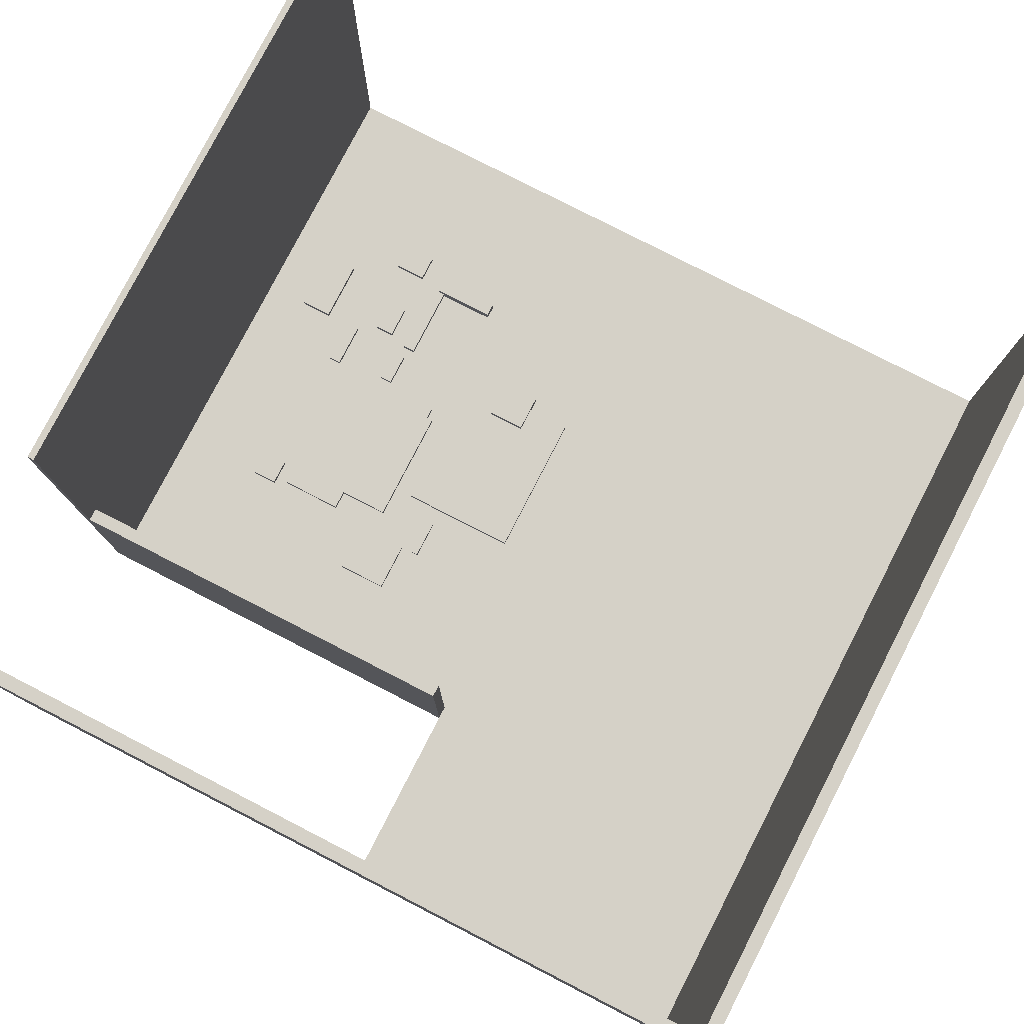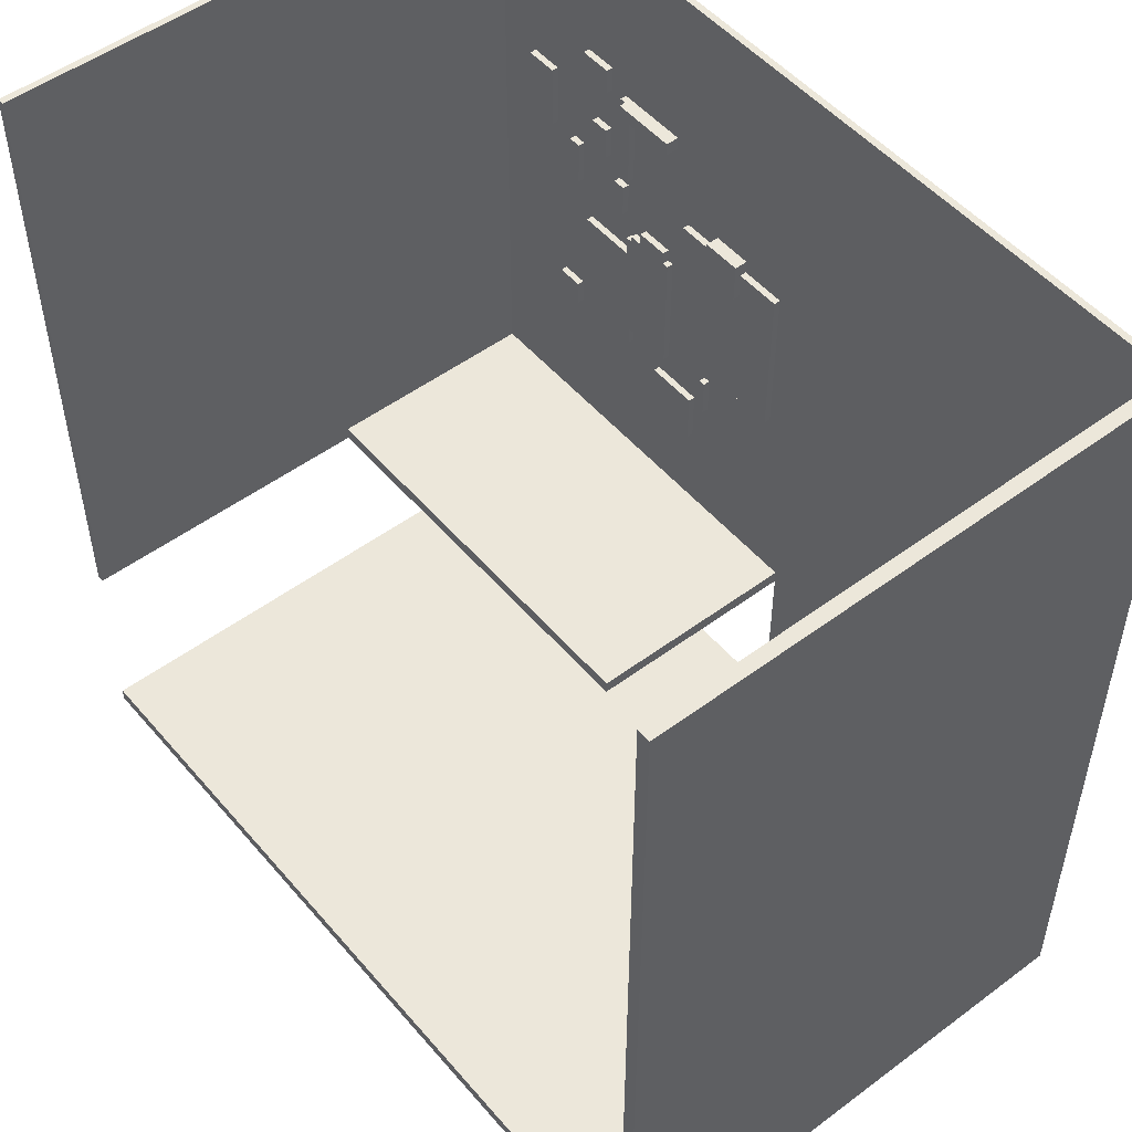
<metadata>
{"format":"obj","ext":"obj","renderer":"f3d","projection":"perspective","resolution":1024,"background":"white","views":[{"elev":78.9,"azim":-152.8,"up":"+Y"},{"elev":51.0,"azim":-129.0,"up":"+Z"}]}
</metadata>
<code>
g 2x2 second (1)-0
v -63 0 63
v -63 0 -63
v -63 8 28
v -63 8 25
v -63 9 28
v -63 9 25
v -63 12 21
v -63 12 15
v -63 15 57
v -63 15 52
v -63 15 51
v -63 15 50
v -63 17 61
v -63 17 57
v -63 17 52
v -63 17 51
v -63 17 50
v -63 17 46
v -63 17 26
v -63 17 21
v -63 17 15
v -63 18 63
v -63 18 61
v -63 20 57
v -63 20 46
v -63 21 30
v -63 21 26
v -63 22 30
v -63 22 28
v -63 24 30
v -63 24 28
v -63 30 30
v -63 30 24
v -63 30 -1
v -63 30 -6
v -63 31 24
v -63 31 15
v -63 35 -1
v -63 35 -6
v -63 36 -5
v -63 36 -7
v -63 40 4
v -63 40 -3
v -63 41 -5
v -63 41 -7
v -63 45 24
v -63 45 15
v -63 45 9
v -63 45 7
v -63 47 24
v -63 47 9
v -63 47 7
v -63 47 5
v -63 52 4
v -63 52 -3
v -63 74 12
v -63 74 5
v -63 74 -1
v -63 74 -4
v -63 75 13
v -63 75 12
v -63 78 14
v -63 78 13
v -63 79 -1
v -63 79 -4
v -63 80 63
v -63 80 14
v -63 80 -63
v -2 1 -30
v -2 1 -32
v -2 34 -30
v -2 34 -32
v 2 1 25
v 2 1 1
v 2 2 25
v 2 2 1
v 9 1 27
v 9 1 25
v 9 2 25
v 9 2 21
v 9 3 27
v 9 3 21
v 15 1 -2
v 15 1 -5
v 15 1 -8
v 15 2 -2
v 15 2 -8
v 18 1 -8
v 18 1 -16
v 18 2 -8
v 18 2 -16
v 24 1 39
v 24 1 37
v 24 1 15
v 24 1 -4
v 24 2 15
v 24 2 -4
v 24 3 39
v 24 3 37
v 25 1 17
v 25 1 15
v 25 2 17
v 25 2 15
v 32 1 -4
v 32 1 -7
v 32 2 -4
v 32 2 -7
v 33 1 37
v 33 1 25
v 33 2 37
v 33 2 25
v 34 1 23
v 34 1 18
v 34 2 23
v 34 2 18
v 38 1 42
v 38 1 38
v 38 1 31
v 38 1 26
v 38 2 42
v 38 2 38
v 38 2 31
v 38 2 26
v 44 1 24
v 44 1 17
v 44 1 -4
v 44 1 -8
v 44 2 24
v 44 2 17
v 44 2 -4
v 44 2 -8
v 50 1 34
v 50 1 24
v 50 2 34
v 50 2 24
v 62 1 63
v 62 1 23
v 62 1 -30
v 62 34 -30
v 62 34 -32
v 62 80 63
v 62 80 -32
v -61 1 63
v -61 1 -61
v -61 80 63
v -61 80 -61
v -2 0 -32
v -2 0 -61
v -2 1 -32
v -2 1 -61
v 15 1 27
v 15 1 25
v 15 2 25
v 15 2 21
v 15 3 27
v 15 3 21
v 16 1 -2
v 16 1 -5
v 16 1 -8
v 16 2 -2
v 16 2 -8
v 21 1 25
v 21 1 17
v 21 1 1
v 21 2 25
v 21 2 1
v 26 1 -8
v 26 1 -16
v 26 2 -8
v 26 2 -16
v 30 1 17
v 30 1 15
v 30 2 17
v 30 2 15
v 32 1 15
v 32 1 14
v 32 2 15
v 32 2 14
v 33 1 14
v 33 1 11
v 33 2 14
v 33 2 11
v 34 2 39
v 34 2 37
v 34 3 39
v 34 3 37
v 35 1 39
v 35 1 25
v 35 2 39
v 35 2 25
v 36 1 23
v 36 1 21
v 36 1 20
v 36 1 18
v 36 2 23
v 36 2 18
v 41 1 31
v 41 1 26
v 41 2 31
v 41 2 26
v 42 1 11
v 42 1 8
v 42 1 -7
v 42 2 11
v 42 2 -7
v 43 1 42
v 43 1 38
v 43 2 42
v 43 2 38
v 46 1 24
v 46 1 23
v 46 1 17
v 46 2 24
v 46 2 17
v 48 1 -4
v 48 1 -8
v 48 2 -4
v 48 2 -8
v 55 1 34
v 55 1 24
v 55 2 34
v 55 2 24
v 63 0 63
v 63 0 -32
v 63 0 -61
v 63 0 -63
v 63 80 63
v 63 80 -32
v 63 80 -61
v 63 80 -63
v -63 0 63
v -63 18 63
v -63 80 63
v -62 18 63
v -62 80 63
v -61 0 63
v -61 1 63
v -61 80 63
v 62 0 63
v 62 1 63
v 62 80 63
v 63 0 63
v 63 80 63
v 38 1 42
v 38 2 42
v 43 1 42
v 43 2 42
v 24 1 39
v 24 3 39
v 34 2 39
v 34 3 39
v 35 1 39
v 35 2 39
v 50 1 34
v 50 2 34
v 55 1 34
v 55 2 34
v 38 1 31
v 38 2 31
v 41 1 31
v 41 2 31
v 9 1 27
v 9 3 27
v 15 1 27
v 15 3 27
v 2 1 25
v 2 2 25
v 9 1 25
v 9 2 25
v 15 1 25
v 15 2 25
v 20 1 25
v 21 1 25
v 21 2 25
v 44 1 24
v 44 2 24
v 46 1 24
v 46 2 24
v 34 1 23
v 34 2 23
v 36 1 23
v 36 2 23
v 25 1 17
v 25 2 17
v 28 1 17
v 30 1 17
v 30 2 17
v 24 1 15
v 24 2 15
v 25 1 15
v 25 2 15
v 30 1 15
v 30 2 15
v 32 1 15
v 32 2 15
v 32 1 14
v 32 2 14
v 33 1 14
v 33 2 14
v 33 1 11
v 33 2 11
v 42 1 11
v 42 2 11
v 15 1 -2
v 15 2 -2
v 16 1 -2
v 16 2 -2
v 44 1 -4
v 44 2 -4
v 48 1 -4
v 48 2 -4
v 18 1 -8
v 18 2 -8
v 26 1 -8
v 26 2 -8
v -2 1 -30
v -2 34 -30
v 36 1 -30
v 62 1 -30
v 62 34 -30
v -61 1 -61
v -61 80 -61
v -2 0 -61
v -2 1 -61
v 63 0 -61
v 63 80 -61
v 38 1 38
v 38 2 38
v 43 1 38
v 43 2 38
v 24 1 37
v 24 3 37
v 33 1 37
v 33 2 37
v 34 2 37
v 34 3 37
v 38 1 26
v 38 2 26
v 41 1 26
v 41 2 26
v 33 1 25
v 33 2 25
v 35 1 25
v 35 2 25
v 50 1 24
v 50 2 24
v 55 1 24
v 55 2 24
v 9 2 21
v 9 3 21
v 15 2 21
v 15 3 21
v 34 1 18
v 34 2 18
v 36 1 18
v 36 2 18
v 44 1 17
v 44 2 17
v 46 1 17
v 46 2 17
v 2 1 1
v 2 2 1
v 21 1 1
v 21 2 1
v 24 1 -4
v 24 2 -4
v 31 1 -4
v 32 1 -4
v 32 2 -4
v 32 1 -7
v 32 2 -7
v 42 1 -7
v 42 2 -7
v 15 1 -8
v 15 2 -8
v 16 1 -8
v 16 2 -8
v 44 1 -8
v 44 2 -8
v 48 1 -8
v 48 2 -8
v 18 1 -16
v 18 2 -16
v 26 1 -16
v 26 2 -16
v -2 0 -32
v -2 1 -32
v -2 34 -32
v 62 1 -32
v 62 34 -32
v 62 80 -32
v 63 0 -32
v 63 80 -32
v -63 0 -63
v -63 80 -63
v -27 42 -63
v -27 48 -63
v -26 10 -63
v -26 21 -63
v -24 7 -63
v -24 10 -63
v -24 21 -63
v -24 22 -63
v -24 42 -63
v -24 48 -63
v -24 50 -63
v -24 56 -63
v -23 7 -63
v -23 22 -63
v -22 66 -63
v -22 69 -63
v -22 71 -63
v -22 80 -63
v -21 32 -63
v -21 34 -63
v -20 66 -63
v -20 69 -63
v -19 3 -63
v -19 5 -63
v -19 32 -63
v -19 34 -63
v -19 50 -63
v -19 56 -63
v -18 71 -63
v -18 72 -63
v -17 3 -63
v -17 5 -63
v -17 9 -63
v -17 22 -63
v -17 44 -63
v -17 72 -63
v -15 31 -63
v -15 44 -63
v -14 1 -63
v -14 2 -63
v -14 26 -63
v -14 31 -63
v -13 2 -63
v -13 9 -63
v -13 22 -63
v -13 26 -63
v -12 0 -63
v -12 1 -63
v 9 0 -63
v 9 1 -63
v 11 33 -63
v 11 44 -63
v 12 1 -63
v 12 6 -63
v 12 9 -63
v 12 10 -63
v 12 29 -63
v 12 33 -63
v 13 6 -63
v 13 9 -63
v 13 10 -63
v 13 12 -63
v 14 39 -63
v 14 44 -63
v 15 12 -63
v 15 29 -63
v 16 48 -63
v 16 53 -63
v 16 55 -63
v 16 56 -63
v 16 58 -63
v 16 60 -63
v 17 37 -63
v 17 39 -63
v 17 53 -63
v 17 55 -63
v 17 56 -63
v 17 58 -63
v 17 60 -63
v 18 58 -63
v 18 65 -63
v 19 36 -63
v 19 37 -63
v 20 29 -63
v 20 33 -63
v 21 36 -63
v 21 39 -63
v 23 29 -63
v 23 33 -63
v 23 39 -63
v 23 48 -63
v 23 70 -63
v 23 71 -63
v 23 77 -63
v 23 80 -63
v 25 65 -63
v 25 70 -63
v 26 71 -63
v 26 77 -63
v 26 78 -63
v 27 77 -63
v 27 78 -63
v 63 0 -63
v 63 80 -63
v -63 0 63
v -61 0 63
v 62 0 63
v 63 0 63
v 20 0 33
v 28 0 33
v 46 0 23
v 62 0 23
v 36 0 21
v 37 0 21
v 36 0 20
v 37 0 20
v 20 0 17
v 28 0 17
v 12 0 15
v 15 0 15
v 12 0 13
v 15 0 13
v 36 0 8
v 46 0 8
v 31 0 4
v 36 0 4
v 13 0 -5
v 31 0 -5
v 13 0 -23
v 31 0 -23
v 31 0 -29
v 36 0 -29
v -2 0 -30
v 36 0 -30
v -2 0 -32
v 63 0 -32
v -61 0 -61
v -2 0 -61
v 63 0 -61
v -12 0 -62
v 9 0 -62
v -63 0 -63
v -12 0 -63
v 9 0 -63
v 63 0 -63
v -61 1 63
v 62 1 63
v 38 1 42
v 43 1 42
v 24 1 39
v 35 1 39
v 38 1 38
v 43 1 38
v 24 1 37
v 33 1 37
v 50 1 34
v 55 1 34
v 20 1 33
v 28 1 33
v 38 1 31
v 41 1 31
v 9 1 27
v 15 1 27
v 38 1 26
v 41 1 26
v 2 1 25
v 9 1 25
v 15 1 25
v 20 1 25
v 21 1 25
v 33 1 25
v 35 1 25
v 44 1 24
v 46 1 24
v 50 1 24
v 55 1 24
v 34 1 23
v 36 1 23
v 46 1 23
v 62 1 23
v 36 1 21
v 37 1 21
v 36 1 20
v 37 1 20
v 34 1 18
v 36 1 18
v 21 1 17
v 25 1 17
v 28 1 17
v 30 1 17
v 44 1 17
v 46 1 17
v 24 1 15
v 25 1 15
v 30 1 15
v 32 1 15
v 32 1 14
v 33 1 14
v 33 1 11
v 42 1 11
v 42 1 8
v 46 1 8
v 2 1 1
v 21 1 1
v 15 1 -2
v 16 1 -2
v 24 1 -4
v 31 1 -4
v 32 1 -4
v 44 1 -4
v 48 1 -4
v 13 1 -5
v 15 1 -5
v 16 1 -5
v 31 1 -5
v 32 1 -7
v 42 1 -7
v 15 1 -8
v 16 1 -8
v 18 1 -8
v 26 1 -8
v 44 1 -8
v 48 1 -8
v 18 1 -16
v 26 1 -16
v 13 1 -23
v 31 1 -23
v 31 1 -29
v 36 1 -29
v -2 1 -30
v 36 1 -30
v 62 1 -30
v -2 1 -32
v -61 1 -61
v -2 1 -61
v 38 2 42
v 43 2 42
v 34 2 39
v 35 2 39
v 38 2 38
v 43 2 38
v 33 2 37
v 34 2 37
v 50 2 34
v 55 2 34
v 38 2 31
v 41 2 31
v 38 2 26
v 41 2 26
v 2 2 25
v 9 2 25
v 15 2 25
v 21 2 25
v 33 2 25
v 35 2 25
v 44 2 24
v 46 2 24
v 50 2 24
v 55 2 24
v 34 2 23
v 36 2 23
v 9 2 21
v 15 2 21
v 34 2 18
v 36 2 18
v 25 2 17
v 30 2 17
v 44 2 17
v 46 2 17
v 24 2 15
v 25 2 15
v 30 2 15
v 32 2 15
v 32 2 14
v 33 2 14
v 33 2 11
v 42 2 11
v 2 2 1
v 21 2 1
v 15 2 -2
v 16 2 -2
v 24 2 -4
v 32 2 -4
v 44 2 -4
v 48 2 -4
v 32 2 -7
v 42 2 -7
v 15 2 -8
v 16 2 -8
v 18 2 -8
v 26 2 -8
v 44 2 -8
v 48 2 -8
v 18 2 -16
v 26 2 -16
v 24 3 39
v 34 3 39
v 24 3 37
v 34 3 37
v 9 3 27
v 15 3 27
v 9 3 21
v 15 3 21
v -2 34 -30
v 62 34 -30
v -2 34 -32
v 62 34 -32
v -63 80 63
v -62 80 63
v -61 80 63
v 62 80 63
v 63 80 63
v -63 80 14
v -62 80 14
v 62 80 -32
v 63 80 -32
v -61 80 -61
v 63 80 -61
v -22 80 -62
v 23 80 -62
v -63 80 -63
v -22 80 -63
v 23 80 -63
v 63 80 -63
f 3 2 1
f 4 2 3
f 5 3 1
f 5 4 3
f 6 2 4
f 6 4 5
f 7 6 5
f 7 2 6
f 8 2 7
f 9 5 1
f 9 7 5
f 10 7 9
f 11 7 10
f 12 7 11
f 13 9 1
f 14 10 9
f 14 9 13
f 15 11 10
f 15 10 14
f 16 12 11
f 16 11 15
f 17 7 12
f 17 12 16
f 18 7 17
f 19 7 18
f 20 8 7
f 20 7 19
f 21 2 8
f 21 8 20
f 22 13 1
f 23 14 13
f 23 13 22
f 24 16 15
f 24 14 23
f 24 23 22
f 24 15 14
f 24 18 17
f 24 17 16
f 25 19 18
f 25 18 24
f 26 25 24
f 26 19 25
f 27 20 19
f 27 19 26
f 27 21 20
f 28 26 24
f 28 27 26
f 29 27 28
f 30 28 24
f 30 29 28
f 31 27 29
f 31 29 30
f 32 30 24
f 32 31 30
f 33 21 27
f 33 31 32
f 33 27 31
f 34 2 21
f 34 21 33
f 35 2 34
f 36 33 32
f 36 34 33
f 37 34 36
f 38 35 34
f 38 34 37
f 39 2 35
f 39 35 38
f 40 39 38
f 41 2 39
f 41 39 40
f 42 38 37
f 42 40 38
f 43 40 42
f 44 41 40
f 44 40 43
f 45 2 41
f 45 41 44
f 46 37 36
f 46 36 32
f 47 42 37
f 47 37 46
f 48 42 47
f 49 42 48
f 50 46 32
f 50 47 46
f 50 48 47
f 51 49 48
f 51 48 50
f 52 42 49
f 52 49 51
f 53 42 52
f 54 43 42
f 54 42 53
f 55 44 43
f 55 43 54
f 55 45 44
f 56 52 51
f 56 53 52
f 56 51 50
f 57 54 53
f 57 53 56
f 57 55 54
f 58 55 57
f 59 45 55
f 59 55 58
f 60 56 50
f 61 58 57
f 61 56 60
f 61 57 56
f 62 60 50
f 63 61 60
f 63 60 62
f 64 58 61
f 64 61 63
f 64 63 62
f 64 59 58
f 65 45 59
f 65 59 64
f 66 32 24
f 66 24 22
f 66 62 50
f 66 50 32
f 67 65 64
f 67 62 66
f 67 64 62
f 68 45 65
f 68 65 67
f 68 2 45
f 71 70 69
f 72 70 71
f 75 74 73
f 76 74 75
f 79 78 77
f 81 79 77
f 81 80 79
f 82 80 81
f 86 84 83
f 86 85 84
f 87 85 86
f 90 89 88
f 91 89 90
f 96 95 94
f 97 95 96
f 98 93 92
f 99 93 98
f 102 101 100
f 103 101 102
f 106 105 104
f 107 105 106
f 110 109 108
f 111 109 110
f 114 113 112
f 115 113 114
f 120 117 116
f 121 117 120
f 122 119 118
f 123 119 122
f 128 125 124
f 129 125 128
f 130 127 126
f 131 127 130
f 134 133 132
f 135 133 134
f 139 137 136
f 139 138 137
f 141 139 136
f 141 140 139
f 142 140 141
f 143 144 145
f 145 144 146
f 147 148 149
f 149 148 150
f 151 152 153
f 151 153 155
f 153 154 155
f 155 154 156
f 157 158 160
f 158 159 160
f 160 159 161
f 162 163 165
f 163 164 165
f 165 164 166
f 167 168 169
f 169 168 170
f 171 172 173
f 173 172 174
f 175 176 177
f 177 176 178
f 179 180 181
f 181 180 182
f 183 184 185
f 185 184 186
f 187 188 189
f 189 188 190
f 191 192 195
f 193 194 195
f 192 193 195
f 195 194 196
f 197 198 199
f 199 198 200
f 201 202 204
f 202 203 204
f 204 203 205
f 206 207 208
f 208 207 209
f 210 211 213
f 211 212 213
f 213 212 214
f 215 216 217
f 217 216 218
f 219 220 221
f 221 220 222
f 223 224 227
f 227 224 228
f 225 226 229
f 229 226 230
f 234 232 231
f 234 233 232
f 235 233 234
f 236 234 231
f 236 235 234
f 237 235 236
f 238 235 237
f 239 237 236
f 240 237 239
f 242 240 239
f 242 241 240
f 243 241 242
f 246 245 244
f 247 245 246
f 250 249 248
f 251 249 250
f 252 250 248
f 253 250 252
f 256 255 254
f 257 255 256
f 260 259 258
f 261 259 260
f 264 263 262
f 265 263 264
f 268 267 266
f 269 267 268
f 272 271 270
f 273 271 272
f 274 271 273
f 277 276 275
f 278 276 277
f 281 280 279
f 282 280 281
f 285 284 283
f 286 284 285
f 287 284 286
f 290 289 288
f 291 289 290
f 294 293 292
f 295 293 294
f 298 297 296
f 299 297 298
f 302 301 300
f 303 301 302
f 306 305 304
f 307 305 306
f 310 309 308
f 311 309 310
f 314 313 312
f 315 313 314
f 318 317 316
f 319 317 318
f 320 317 319
f 324 322 321
f 325 324 323
f 326 322 324
f 326 324 325
f 327 328 329
f 329 328 330
f 331 332 333
f 333 332 334
f 334 332 335
f 335 332 336
f 337 338 339
f 339 338 340
f 341 342 343
f 343 342 344
f 345 346 347
f 347 346 348
f 349 350 351
f 351 350 352
f 353 354 355
f 355 354 356
f 357 358 359
f 359 358 360
f 361 362 363
f 363 362 364
f 365 366 367
f 367 366 368
f 368 366 369
f 370 371 372
f 372 371 373
f 374 375 376
f 376 375 377
f 378 379 380
f 380 379 381
f 382 383 384
f 384 383 385
f 386 387 389
f 387 388 389
f 389 388 390
f 386 389 392
f 390 391 392
f 389 390 392
f 392 391 393
f 394 395 396
f 396 395 397
f 394 396 398
f 398 396 399
f 394 398 400
f 398 399 401
f 400 398 401
f 399 396 402
f 401 399 402
f 402 396 403
f 396 397 404
f 403 396 404
f 397 395 405
f 404 397 405
f 405 395 406
f 406 395 407
f 402 403 408
f 400 401 408
f 394 400 408
f 401 402 408
f 403 404 409
f 408 403 409
f 405 406 409
f 404 405 409
f 407 395 410
f 410 395 411
f 411 395 412
f 412 395 413
f 409 406 414
f 408 409 414
f 414 406 415
f 407 410 416
f 410 411 416
f 411 412 417
f 416 411 417
f 394 408 418
f 408 414 418
f 418 414 419
f 414 415 420
f 419 414 420
f 415 406 421
f 420 415 421
f 406 407 422
f 421 406 422
f 407 416 423
f 422 407 423
f 416 417 423
f 417 412 424
f 423 417 424
f 422 423 424
f 420 421 424
f 421 422 424
f 412 413 424
f 419 420 424
f 424 413 425
f 394 418 426
f 418 419 426
f 424 425 427
f 426 419 427
f 419 424 427
f 427 425 428
f 428 425 429
f 429 425 430
f 425 413 431
f 430 425 431
f 429 430 432
f 430 431 433
f 432 430 433
f 394 426 434
f 426 427 434
f 427 428 434
f 434 428 435
f 429 432 436
f 432 433 437
f 436 432 437
f 435 428 438
f 434 435 438
f 428 429 439
f 438 428 439
f 429 436 440
f 439 429 440
f 436 437 441
f 440 436 441
f 394 434 442
f 438 439 443
f 442 434 443
f 434 438 443
f 440 441 443
f 439 440 443
f 442 443 444
f 443 441 445
f 444 443 445
f 437 433 446
f 445 441 446
f 441 437 446
f 433 431 447
f 446 433 447
f 445 446 448
f 444 445 448
f 448 446 449
f 449 446 450
f 450 446 451
f 451 446 452
f 446 447 453
f 452 446 453
f 448 449 454
f 449 450 454
f 450 451 455
f 454 450 455
f 451 452 456
f 455 451 456
f 456 452 457
f 453 447 458
f 452 453 458
f 447 431 459
f 458 447 459
f 454 455 460
f 457 452 460
f 456 457 460
f 455 456 460
f 452 458 461
f 460 452 461
f 459 431 462
f 458 459 462
f 462 431 463
f 463 431 464
f 464 431 465
f 465 431 466
f 466 431 467
f 461 458 468
f 460 461 468
f 458 462 469
f 468 458 469
f 462 463 470
f 463 464 470
f 464 465 471
f 470 464 471
f 465 466 472
f 471 465 472
f 466 467 473
f 472 466 473
f 467 431 474
f 473 467 474
f 472 473 475
f 471 472 475
f 473 474 475
f 470 471 475
f 474 431 476
f 475 474 476
f 460 468 477
f 468 469 478
f 477 468 478
f 460 477 479
f 479 477 480
f 477 478 481
f 480 477 481
f 469 462 482
f 481 478 482
f 478 469 482
f 460 479 483
f 479 480 483
f 480 481 484
f 483 480 484
f 481 482 484
f 482 462 485
f 484 482 485
f 470 475 486
f 485 462 486
f 462 470 486
f 475 476 486
f 476 431 487
f 487 431 488
f 431 413 489
f 488 431 489
f 489 413 490
f 484 485 491
f 483 484 491
f 486 476 491
f 485 486 491
f 476 487 491
f 487 488 492
f 491 487 492
f 488 489 493
f 492 488 493
f 491 492 493
f 489 490 494
f 493 489 494
f 494 490 495
f 493 494 496
f 494 495 496
f 495 490 497
f 496 495 497
f 483 491 498
f 454 460 498
f 496 497 498
f 493 496 498
f 460 483 498
f 448 454 498
f 491 493 498
f 444 448 498
f 497 490 499
f 498 497 499
f 504 502 501
f 505 502 504
f 506 502 505
f 507 503 502
f 507 502 506
f 508 506 505
f 509 506 508
f 510 508 505
f 510 509 508
f 511 506 509
f 511 509 510
f 512 504 501
f 512 505 504
f 513 511 510
f 513 505 512
f 513 510 505
f 514 512 501
f 514 513 512
f 515 513 514
f 516 514 501
f 516 515 514
f 517 513 515
f 517 515 516
f 518 511 513
f 518 513 517
f 518 517 516
f 519 506 511
f 519 511 518
f 519 507 506
f 520 518 516
f 521 519 518
f 521 518 520
f 522 520 516
f 523 521 520
f 523 520 522
f 524 522 516
f 524 523 522
f 525 521 523
f 525 523 524
f 526 525 524
f 526 521 525
f 527 519 521
f 527 521 526
f 528 516 501
f 528 526 524
f 528 527 526
f 528 524 516
f 529 519 527
f 529 527 528
f 530 528 501
f 530 529 528
f 531 503 507
f 531 529 530
f 531 507 519
f 531 519 529
f 532 501 500
f 532 530 501
f 533 530 532
f 535 533 532
f 535 534 533
f 536 534 535
f 537 532 500
f 537 535 532
f 538 536 535
f 538 535 537
f 539 534 536
f 539 536 538
f 540 534 539
f 541 542 543
f 543 542 544
f 541 543 545
f 545 543 546
f 546 543 547
f 544 542 548
f 541 545 549
f 547 548 551
f 548 542 551
f 551 542 552
f 549 550 553
f 541 549 553
f 553 550 554
f 546 547 555
f 547 551 555
f 555 551 556
f 541 553 557
f 557 553 558
f 546 555 559
f 556 551 560
f 541 557 561
f 561 557 562
f 558 553 563
f 553 554 564
f 563 553 564
f 564 554 565
f 554 550 566
f 546 559 567
f 559 560 567
f 566 567 568
f 567 560 568
f 560 551 568
f 568 551 569
f 569 551 570
f 552 542 571
f 566 568 572
f 572 568 573
f 569 570 574
f 570 571 574
f 571 542 575
f 574 571 575
f 573 568 576
f 576 568 577
f 576 577 578
f 577 568 579
f 578 577 579
f 566 572 580
f 578 579 581
f 565 554 582
f 582 554 583
f 580 581 584
f 583 554 584
f 554 566 584
f 566 580 584
f 584 581 585
f 579 568 586
f 585 581 586
f 581 579 586
f 574 575 587
f 582 583 588
f 588 583 589
f 586 587 590
f 585 586 590
f 590 587 591
f 591 587 592
f 592 587 593
f 593 587 594
f 594 587 595
f 595 587 596
f 587 575 597
f 596 587 597
f 541 561 598
f 582 588 599
f 598 599 600
f 600 599 601
f 599 588 602
f 601 599 602
f 596 597 605
f 597 575 606
f 605 597 606
f 598 600 607
f 607 600 608
f 601 602 609
f 602 603 609
f 603 604 610
f 609 603 610
f 609 610 611
f 610 604 611
f 596 605 612
f 607 608 613
f 609 611 614
f 611 612 614
f 614 612 615
f 615 612 616
f 612 605 617
f 616 612 617
f 606 575 618
f 613 614 619
f 614 615 619
f 616 617 620
f 617 618 620
f 607 613 621
f 619 620 621
f 613 619 621
f 598 607 621
f 620 618 622
f 621 620 622
f 621 622 623
f 622 618 623
f 623 618 624
f 598 621 625
f 541 598 625
f 623 624 625
f 621 623 625
f 624 618 626
f 625 624 626
f 618 575 627
f 626 618 627
f 541 625 628
f 541 628 629
f 629 628 630
f 631 632 635
f 635 632 636
f 633 634 638
f 641 642 643
f 643 642 644
f 637 638 649
f 638 634 650
f 649 638 650
f 639 640 653
f 653 640 654
f 645 646 657
f 647 648 658
f 655 656 659
f 659 656 660
f 651 652 663
f 663 652 664
f 661 662 666
f 666 662 667
f 665 666 669
f 667 668 669
f 666 667 669
f 669 670 671
f 645 657 673
f 657 658 673
f 658 648 674
f 673 658 674
f 671 672 677
f 669 671 677
f 665 669 677
f 677 672 678
f 678 672 681
f 681 672 682
f 675 676 683
f 683 676 684
f 679 680 687
f 687 680 688
f 685 686 689
f 689 686 690
f 691 692 693
f 693 692 694
f 695 696 697
f 697 696 698
f 699 700 701
f 701 700 702
f 703 704 708
f 704 705 709
f 708 704 709
f 706 707 710
f 710 707 711
f 709 705 712
f 708 709 712
f 712 713 714
f 714 713 715
f 708 712 716
f 712 714 716
f 714 715 717
f 716 714 717
f 715 713 718
f 717 715 718
f 718 713 719

</code>
